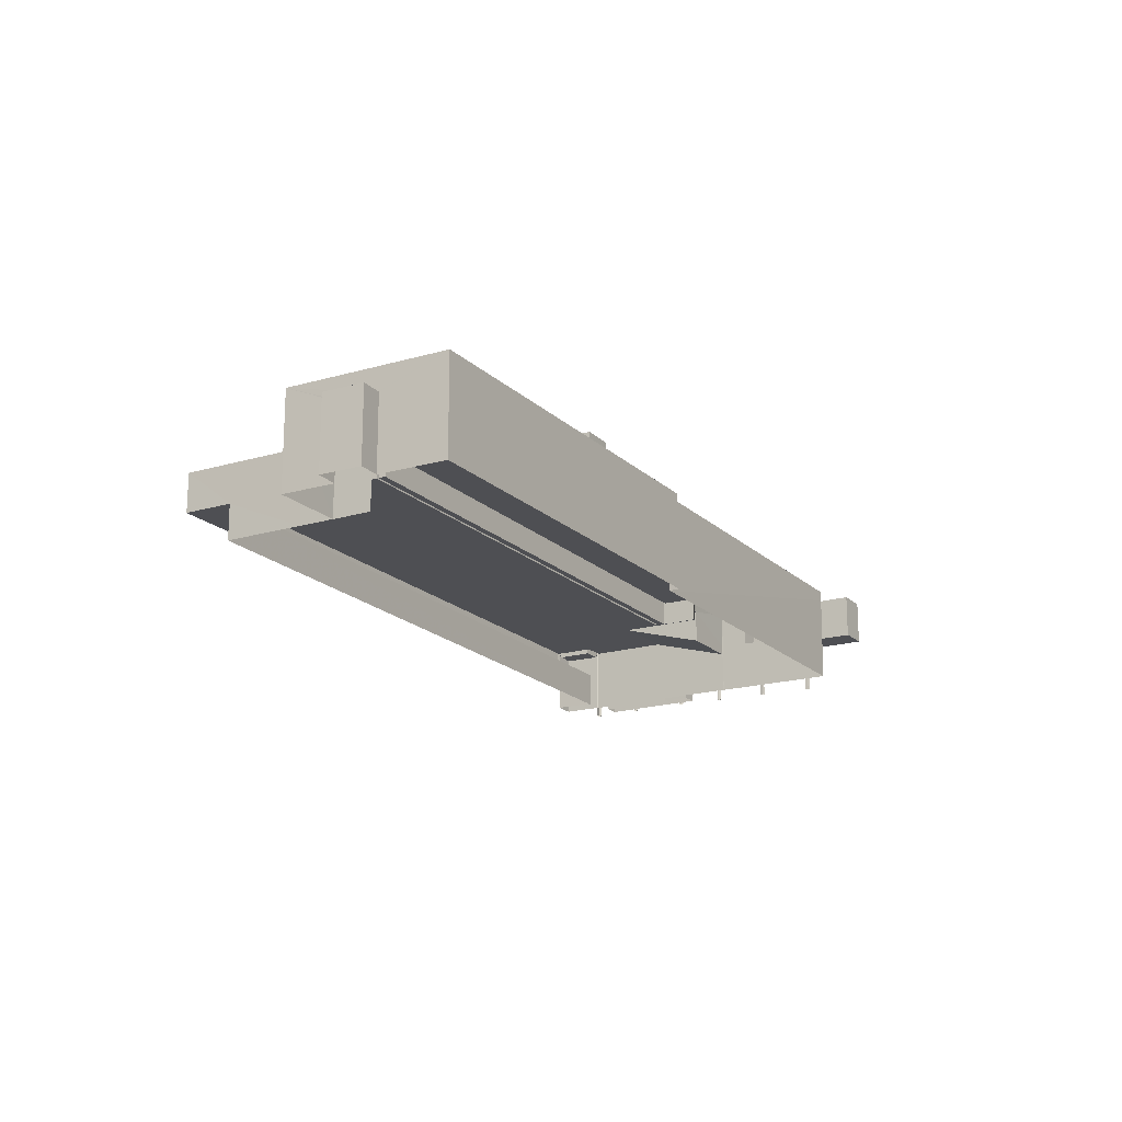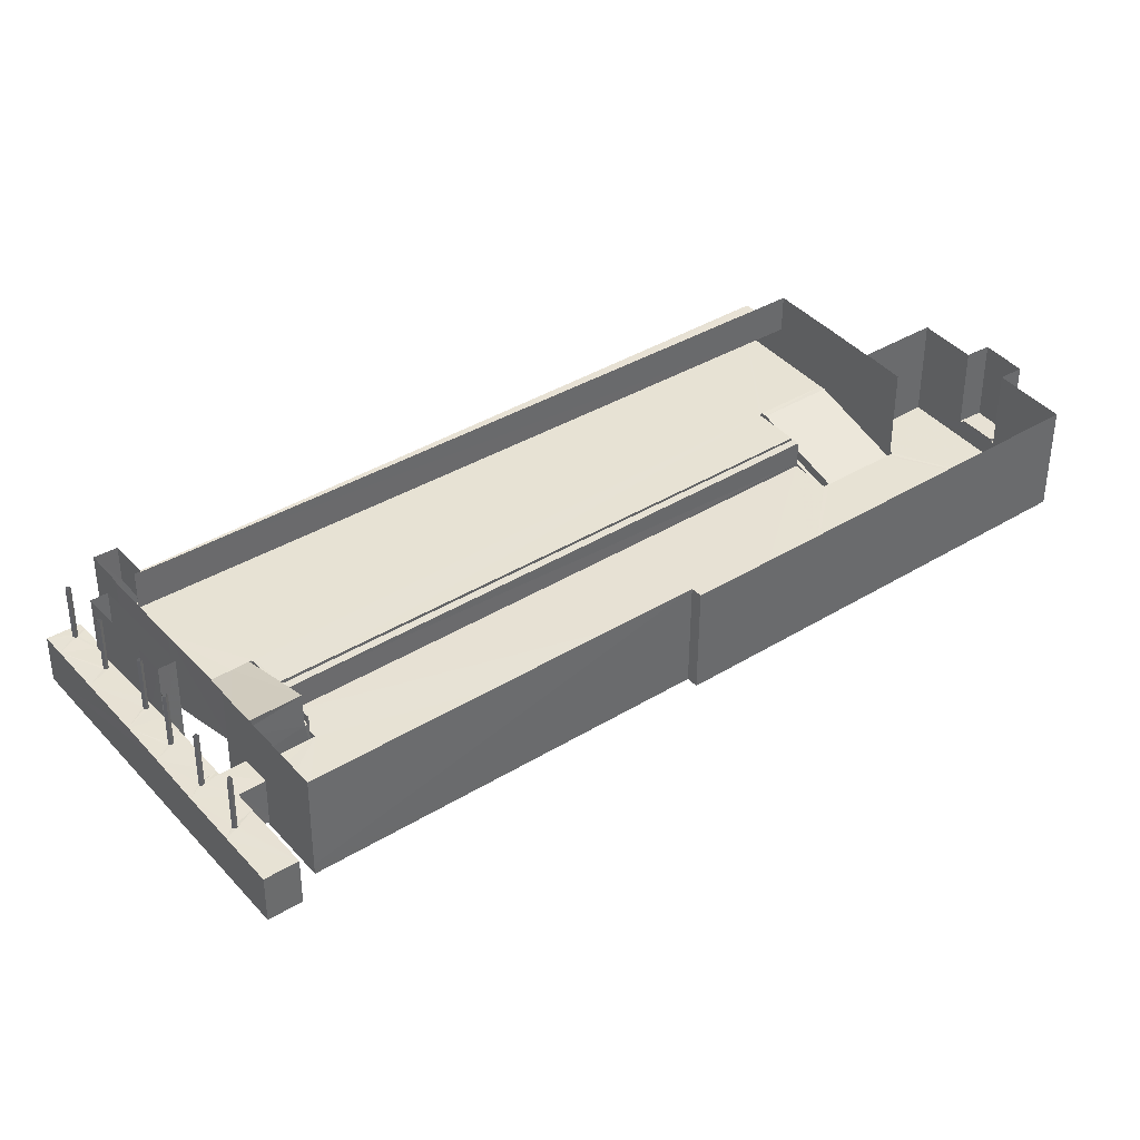
<metadata>
{"format":"obj","ext":"obj","renderer":"f3d","projection":"perspective","resolution":1024,"background":"white","views":[{"elev":-18.1,"azim":-97.0,"up":"+Z"},{"elev":-50.2,"azim":179.8,"up":"+Y"}]}
</metadata>
<code>
v 1.201e+05 7.873e+05 13.81
v 1.201e+05 7.873e+05 13.81
v 1.201e+05 7.873e+05 13.81
v 1.201e+05 7.873e+05 13.81
v 1.201e+05 7.873e+05 13.81
v 1.201e+05 7.873e+05 13.81
v 1.2e+05 7.873e+05 13.86
v 1.2e+05 7.873e+05 13.86
v 1.2e+05 7.873e+05 13.86
v 1.201e+05 7.873e+05 13.81
v 1.201e+05 7.873e+05 13.81
v 1.201e+05 7.873e+05 13.81
v 1.201e+05 7.873e+05 13.81
v 1.2e+05 7.873e+05 13.86
v 1.2e+05 7.873e+05 13.86
v 1.2e+05 7.873e+05 13.86
v 1.2e+05 7.873e+05 13.86
v 1.2e+05 7.873e+05 13.86
v 1.2e+05 7.873e+05 13.86
v 1.2e+05 7.873e+05 13.86
v 1.201e+05 7.873e+05 13.81
v 1.2e+05 7.873e+05 13.84
v 1.201e+05 7.873e+05 13.81
v 1.201e+05 7.873e+05 13.81
v 1.201e+05 7.873e+05 13.81
v 1.2e+05 7.873e+05 13.86
v 1.2e+05 7.873e+05 13.86
v 1.2e+05 7.873e+05 13.84
v 1.201e+05 7.873e+05 13.81
v 1.201e+05 7.873e+05 13.81
v 1.201e+05 7.873e+05 13.81
v 1.201e+05 7.873e+05 13.81
v 1.201e+05 7.873e+05 13.81
v 1.201e+05 7.873e+05 13.81
v 1.201e+05 7.873e+05 13.81
v 1.201e+05 7.873e+05 13.81
v 1.201e+05 7.873e+05 13.81
v 1.201e+05 7.873e+05 13.81
v 1.201e+05 7.873e+05 13.81
v 1.201e+05 7.873e+05 13.81
v 1.201e+05 7.873e+05 13.81
v 1.201e+05 7.873e+05 13.81
v 1.201e+05 7.873e+05 13.81
v 1.201e+05 7.873e+05 13.81
v 1.201e+05 7.873e+05 13.81
v 1.201e+05 7.873e+05 13.81
v 1.201e+05 7.873e+05 13.81
v 1.201e+05 7.873e+05 13.81
v 1.201e+05 7.873e+05 13.81
v 1.201e+05 7.873e+05 13.81
v 1.201e+05 7.873e+05 13.81
v 1.201e+05 7.873e+05 13.81
v 1.201e+05 7.873e+05 13.81
v 1.201e+05 7.873e+05 13.81
v 1.201e+05 7.873e+05 13.81
v 1.201e+05 7.873e+05 13.81
v 1.201e+05 7.873e+05 13.81
v 1.201e+05 7.873e+05 13.81
v 1.201e+05 7.873e+05 13.81
v 1.201e+05 7.873e+05 13.81
v 1.201e+05 7.873e+05 13.81
v 1.201e+05 7.873e+05 13.81
v 1.201e+05 7.873e+05 18.96
v 1.201e+05 7.873e+05 18.96
v 1.201e+05 7.873e+05 18.96
v 1.201e+05 7.873e+05 18.96
v 1.201e+05 7.873e+05 18.96
v 1.201e+05 7.873e+05 18.96
v 1.201e+05 7.873e+05 18.96
v 1.201e+05 7.873e+05 18.96
v 1.201e+05 7.873e+05 18.96
v 1.201e+05 7.873e+05 18.96
v 1.201e+05 7.873e+05 18.96
v 1.201e+05 7.873e+05 18.96
v 1.201e+05 7.873e+05 18.96
v 1.201e+05 7.873e+05 18.96
v 1.201e+05 7.873e+05 18.96
v 1.201e+05 7.873e+05 18.96
v 1.201e+05 7.873e+05 18.96
v 1.201e+05 7.873e+05 18.96
v 1.201e+05 7.873e+05 18.96
v 1.201e+05 7.873e+05 18.96
v 1.201e+05 7.873e+05 18.96
v 1.201e+05 7.873e+05 18.96
v 1.201e+05 7.873e+05 18.96
v 1.201e+05 7.873e+05 18.96
v 1.201e+05 7.873e+05 18.96
v 1.201e+05 7.873e+05 18.96
v 1.201e+05 7.873e+05 18.96
v 1.201e+05 7.873e+05 18.96
v 1.201e+05 7.873e+05 18.96
v 1.201e+05 7.873e+05 18.96
v 1.201e+05 7.873e+05 18.96
v 1.201e+05 7.873e+05 18.96
v 1.201e+05 7.873e+05 18.96
v 1.201e+05 7.873e+05 18.96
v 1.201e+05 7.873e+05 18.96
v 1.201e+05 7.873e+05 18.96
v 1.201e+05 7.873e+05 18.96
v 1.201e+05 7.873e+05 18.96
v 1.201e+05 7.873e+05 18.96
v 1.201e+05 7.873e+05 18.96
v 1.201e+05 7.873e+05 18.96
v 1.201e+05 7.873e+05 18.96
v 1.201e+05 7.873e+05 18.96
v 1.201e+05 7.873e+05 18.96
v 1.201e+05 7.873e+05 18.96
v 1.201e+05 7.873e+05 18.96
v 1.201e+05 7.873e+05 18.96
v 1.201e+05 7.873e+05 18.96
v 1.201e+05 7.873e+05 18.96
v 1.201e+05 7.873e+05 18.96
v 1.201e+05 7.873e+05 18.96
v 1.201e+05 7.873e+05 18.96
v 1.201e+05 7.873e+05 18.96
v 1.201e+05 7.873e+05 18.96
v 1.201e+05 7.873e+05 18.96
v 1.2e+05 7.873e+05 17.45
v 1.201e+05 7.873e+05 17.4
v 1.201e+05 7.873e+05 17.4
v 1.201e+05 7.873e+05 17.4
v 1.2e+05 7.873e+05 17.45
v 1.201e+05 7.873e+05 17.4
v 1.201e+05 7.873e+05 17.4
v 1.2e+05 7.873e+05 21.43
v 1.201e+05 7.873e+05 21.4
v 1.201e+05 7.873e+05 21.4
v 1.2e+05 7.873e+05 21.43
v 1.201e+05 7.873e+05 20.4
v 1.201e+05 7.873e+05 20.4
v 1.201e+05 7.873e+05 20.4
v 1.201e+05 7.873e+05 20.4
v 1.201e+05 7.873e+05 20.4
v 1.201e+05 7.873e+05 20.4
v 1.201e+05 7.873e+05 20.4
v 1.201e+05 7.873e+05 20.4
v 1.201e+05 7.873e+05 20.4
v 1.2e+05 7.873e+05 20.44
v 1.2e+05 7.873e+05 20.44
v 1.201e+05 7.873e+05 20.4
v 1.2e+05 7.873e+05 20.44
v 1.2e+05 7.873e+05 20.44
v 1.201e+05 7.873e+05 20.4
v 1.201e+05 7.873e+05 20.4
v 1.2e+05 7.873e+05 20.44
v 1.2e+05 7.873e+05 20.44
v 1.2e+05 7.873e+05 20.44
v 1.2e+05 7.873e+05 20.44
v 1.201e+05 7.873e+05 20.4
v 1.201e+05 7.873e+05 20.4
v 1.2e+05 7.873e+05 20.44
v 1.2e+05 7.873e+05 20.44
v 1.201e+05 7.873e+05 21.4
v 1.201e+05 7.873e+05 21.4
v 1.201e+05 7.873e+05 21.4
v 1.201e+05 7.873e+05 21.4
v 1.2e+05 7.873e+05 21.44
v 1.2e+05 7.873e+05 21.44
v 1.2e+05 7.873e+05 21.44
v 1.2e+05 7.873e+05 21.44
v 1.2e+05 7.873e+05 21.44
v 1.201e+05 7.873e+05 21.4
v 1.201e+05 7.873e+05 21.4
v 1.201e+05 7.873e+05 21.4
v 1.201e+05 7.873e+05 21.4
v 1.201e+05 7.873e+05 21.4
v 1.201e+05 7.873e+05 21.4
v 1.201e+05 7.873e+05 21.4
v 1.2e+05 7.873e+05 21.44
v 1.201e+05 7.873e+05 21.4
v 1.201e+05 7.873e+05 20.39
v 1.201e+05 7.873e+05 18.01
v 1.201e+05 7.873e+05 17.99
v 1.201e+05 7.873e+05 20.4
v 1.201e+05 7.873e+05 21.39
v 1.201e+05 7.873e+05 19.01
v 1.201e+05 7.873e+05 21.39
v 1.201e+05 7.873e+05 19.02
v 1.201e+05 7.873e+05 21.39
v 1.201e+05 7.873e+05 20.4
v 1.201e+05 7.873e+05 20.4
v 1.201e+05 7.873e+05 20.01
v 1.201e+05 7.873e+05 20.01
v 1.201e+05 7.873e+05 20.01
v 1.201e+05 7.873e+05 20.01
v 1.201e+05 7.873e+05 20.26
v 1.201e+05 7.873e+05 20.26
v 1.201e+05 7.873e+05 20.26
v 1.201e+05 7.873e+05 20.26
v 1.201e+05 7.873e+05 20.26
v 1.201e+05 7.873e+05 20.26
v 1.2e+05 7.873e+05 22.8
v 1.2e+05 7.873e+05 22.81
v 1.2e+05 7.873e+05 21.3
v 1.2e+05 7.873e+05 21.3
v 1.2e+05 7.873e+05 23.81
v 1.2e+05 7.873e+05 23.81
v 1.2e+05 7.873e+05 21.3
v 1.2e+05 7.873e+05 23.8
v 1.2e+05 7.873e+05 22.73
v 1.2e+05 7.873e+05 21.3
v 1.2e+05 7.873e+05 23.8
v 1.201e+05 7.873e+05 22.76
v 1.201e+05 7.873e+05 22.76
v 1.201e+05 7.873e+05 22.76
v 1.201e+05 7.873e+05 22.77
v 1.2e+05 7.873e+05 22.8
v 1.2e+05 7.873e+05 22.81
v 1.2e+05 7.873e+05 22.82
v 1.2e+05 7.873e+05 22.81
v 1.2e+05 7.873e+05 22.8
v 1.2e+05 7.873e+05 22.8
v 1.2e+05 7.873e+05 22.81
v 1.201e+05 7.873e+05 22.76
v 1.201e+05 7.873e+05 22.76
v 1.201e+05 7.873e+05 22.76
v 1.2e+05 7.873e+05 22.8
v 1.2e+05 7.873e+05 22.8
v 1.2e+05 7.873e+05 22.8
v 1.2e+05 7.873e+05 22.8
v 1.201e+05 7.873e+05 22.77
v 1.2e+05 7.873e+05 22.8
v 1.2e+05 7.873e+05 22.8
v 1.2e+05 7.873e+05 22.8
v 1.2e+05 7.873e+05 22.81
v 1.2e+05 7.873e+05 22.8
v 1.2e+05 7.873e+05 22.81
v 1.2e+05 7.873e+05 22.81
v 1.2e+05 7.873e+05 22.82
v 1.2e+05 7.873e+05 22.79
v 1.2e+05 7.873e+05 22.79
v 1.201e+05 7.873e+05 22.76
v 1.201e+05 7.873e+05 23.77
v 1.201e+05 7.873e+05 23.77
v 1.201e+05 7.873e+05 23.77
v 1.201e+05 7.873e+05 23.76
v 1.201e+05 7.873e+05 23.76
v 1.201e+05 7.873e+05 23.76
v 1.201e+05 7.873e+05 23.76
v 1.2e+05 7.873e+05 23.8
v 1.2e+05 7.873e+05 23.82
v 1.2e+05 7.873e+05 23.81
v 1.2e+05 7.873e+05 23.81
v 1.2e+05 7.873e+05 23.79
v 1.2e+05 7.873e+05 23.79
v 1.2e+05 7.873e+05 23.79
v 1.2e+05 7.873e+05 23.82
v 1.2e+05 7.873e+05 23.82
v 1.2e+05 7.873e+05 23.8
v 1.2e+05 7.873e+05 23.8
v 1.2e+05 7.873e+05 23.81
v 1.2e+05 7.873e+05 23.81
v 1.2e+05 7.873e+05 23.81
v 1.2e+05 7.873e+05 23.8
v 1.2e+05 7.873e+05 23.79
v 1.201e+05 7.873e+05 23.77
v 1.2e+05 7.873e+05 24.02
v 1.2e+05 7.873e+05 24.02
v 1.2e+05 7.873e+05 24.02
v 1.2e+05 7.873e+05 24.02
v 1.2e+05 7.873e+05 24.02
v 1.2e+05 7.873e+05 24.02
v 1.2e+05 7.873e+05 24.02
v 1.2e+05 7.873e+05 24.02
v 1.2e+05 7.873e+05 25.76
v 1.2e+05 7.873e+05 25.76
v 1.2e+05 7.873e+05 25.76
v 1.2e+05 7.873e+05 25.76
v 1.2e+05 7.873e+05 21.16
v 1.2e+05 7.873e+05 21.16
v 1.2e+05 7.873e+05 21.16
v 1.2e+05 7.873e+05 21.16
v 1.2e+05 7.873e+05 21.41
v 1.2e+05 7.873e+05 21.41
v 1.2e+05 7.873e+05 21.41
v 1.2e+05 7.873e+05 21.41
v 1.2e+05 7.873e+05 21.41
v 1.2e+05 7.873e+05 21.41
v 1.2e+05 7.873e+05 21.41
v 1.2e+05 7.873e+05 21.41
v 1.201e+05 7.873e+05 23.21
v 1.201e+05 7.873e+05 23.21
v 1.201e+05 7.873e+05 23.21
v 1.201e+05 7.873e+05 23.21
v 1.201e+05 7.873e+05 23.21
v 1.201e+05 7.873e+05 23.21
v 1.201e+05 7.873e+05 23.21
v 1.201e+05 7.873e+05 23.21
v 1.201e+05 7.873e+05 23.46
v 1.201e+05 7.873e+05 23.46
v 1.201e+05 7.873e+05 23.46
v 1.201e+05 7.873e+05 23.46
v 1.201e+05 7.873e+05 23.46
v 1.201e+05 7.873e+05 23.46
v 1.201e+05 7.873e+05 23.46
v 1.201e+05 7.873e+05 23.46
v 1.201e+05 7.873e+05 23.46
v 1.201e+05 7.873e+05 23.46
v 1.201e+05 7.873e+05 23.46
v 1.201e+05 7.873e+05 23.46
v 1.201e+05 7.873e+05 23.46
v 1.201e+05 7.873e+05 23.46
v 1.201e+05 7.873e+05 23.46
v 1.201e+05 7.873e+05 23.46
v 1.201e+05 7.873e+05 23.46
v 1.201e+05 7.873e+05 23.46
v 1.201e+05 7.873e+05 23.46
v 1.201e+05 7.873e+05 23.46
v 1.201e+05 7.873e+05 19.26
v 1.201e+05 7.873e+05 22.87
v 1.201e+05 7.873e+05 21.07
v 1.201e+05 7.873e+05 19.26
v 1.201e+05 7.873e+05 22.87
v 1.201e+05 7.873e+05 23.12
v 1.201e+05 7.873e+05 19.51
v 1.201e+05 7.873e+05 23.12
v 1.201e+05 7.873e+05 19.37
v 1.201e+05 7.873e+05 19.37
v 1.201e+05 7.873e+05 19.51
v 1.201e+05 7.873e+05 23.12
v 1.201e+05 7.873e+05 23.12
v 1.201e+05 7.873e+05 21.32
v 1.201e+05 7.873e+05 22.87
v 1.201e+05 7.873e+05 22.86
v 1.201e+05 7.873e+05 22.86
v 1.201e+05 7.873e+05 22.87
v 1.201e+05 7.873e+05 23.12
v 1.201e+05 7.873e+05 23.12
v 1.201e+05 7.873e+05 23.12
v 1.201e+05 7.873e+05 23.12
v 1.201e+05 7.873e+05 23.11
v 1.201e+05 7.873e+05 23.11
v 1.201e+05 7.873e+05 23.11
v 1.201e+05 7.873e+05 23.11
v 1.201e+05 7.873e+05 22.76
v 1.201e+05 7.873e+05 22.76
v 1.201e+05 7.873e+05 22.76
v 1.201e+05 7.873e+05 22.76
v 1.2e+05 7.873e+05 22.8
f 1 2 3
f 3 4 5
f 2 4 3
f 4 6 5
f 7 8 9
f 10 11 12
f 13 10 12
f 14 15 16
f 14 16 17
f 18 17 19
f 20 18 19
f 7 21 22
f 23 24 25
f 12 11 24
f 12 24 21
f 8 22 26
f 26 27 19
f 28 27 26
f 29 30 31
f 16 26 19
f 22 28 26
f 31 30 22
f 32 23 25
f 22 23 31
f 8 7 22
f 17 16 19
f 23 22 21
f 24 23 21
f 33 34 35
f 35 34 36
f 34 37 36
f 38 39 40
f 40 41 42
f 40 39 41
f 43 44 45
f 43 45 46
f 44 47 45
f 48 49 50
f 50 49 51
f 49 52 51
f 53 54 55
f 54 56 55
f 56 57 55
f 58 59 60
f 59 61 62
f 59 62 60
f 63 64 65
f 66 67 65
f 64 68 69
f 69 68 70
f 71 72 70
f 69 73 74
f 66 65 69
f 75 76 71
f 77 74 73
f 72 73 69
f 76 72 71
f 65 64 69
f 72 69 70
f 78 79 80
f 78 81 82
f 83 84 85
f 78 86 83
f 82 86 78
f 85 84 87
f 88 89 79
f 90 83 85
f 78 90 88
f 88 79 78
f 83 90 78
f 79 89 63
f 89 87 63
f 63 87 84
f 70 91 84
f 68 92 70
f 64 63 93
f 93 63 91
f 92 91 70
f 91 63 84
f 94 95 71
f 71 95 75
f 75 95 77
f 95 74 77
f 96 97 98
f 96 98 99
f 100 101 102
f 99 103 104
f 105 103 106
f 102 101 103
f 105 106 107
f 98 108 99
f 104 103 105
f 103 108 102
f 99 108 103
f 99 104 109
f 99 109 110
f 105 107 111
f 112 113 110
f 111 107 113
f 112 111 113
f 109 112 110
f 101 100 114
f 115 81 114
f 82 81 115
f 114 100 97
f 96 114 97
f 83 86 116
f 96 83 117
f 114 117 115
f 83 116 117
f 96 117 114
f 118 119 120
f 118 121 122
f 121 123 122
f 121 124 123
f 118 120 121
f 125 126 127
f 125 128 126
f 129 130 131
f 132 133 134
f 135 136 137
f 131 130 135
f 138 136 139
f 135 140 131
f 141 139 142
f 133 143 134
f 134 144 145
f 140 135 137
f 145 144 146
f 147 148 141
f 149 150 137
f 149 143 150
f 151 149 138
f 144 134 149
f 152 138 139
f 141 148 152
f 137 136 138
f 141 152 139
f 149 134 143
f 149 137 138
f 153 154 155
f 153 156 154
f 157 158 159
f 160 158 157
f 160 161 162
f 163 164 165
f 166 163 165
f 167 163 166
f 162 168 167
f 161 157 169
f 170 163 167
f 170 167 168
f 162 161 168
f 160 157 161
f 171 140 172
f 140 173 172
f 140 174 173
f 175 176 177
f 176 178 177
f 178 179 177
f 180 181 150
f 143 180 150
f 182 183 184
f 182 185 183
f 186 187 188
f 189 188 190
f 190 188 191
f 188 187 191
f 147 192 148
f 147 193 192
f 194 195 169
f 194 169 196
f 169 197 196
f 169 157 197
f 198 199 200
f 198 200 201
f 199 202 200
f 203 204 205
f 203 206 207
f 208 209 210
f 211 212 209
f 213 208 210
f 214 215 216
f 211 217 212
f 216 206 205
f 207 218 219
f 220 221 222
f 206 221 220
f 216 215 206
f 220 222 223
f 206 220 218
f 224 225 209
f 224 223 226
f 223 222 226
f 224 212 223
f 225 227 209
f 227 228 209
f 228 210 209
f 206 203 205
f 207 206 218
f 212 224 209
f 229 230 211
f 209 229 211
f 231 232 203
f 207 230 231
f 211 230 207
f 207 231 203
f 233 234 235
f 236 237 233
f 238 237 239
f 235 234 240
f 241 242 243
f 244 245 246
f 238 239 246
f 247 245 248
f 249 250 240
f 242 241 247
f 243 251 252
f 251 253 252
f 249 254 250
f 247 248 242
f 245 244 248
f 242 251 243
f 244 246 255
f 235 240 250
f 256 233 235
f 239 255 246
f 256 236 233
f 239 237 236
f 257 258 259
f 260 261 262
f 258 263 259
f 262 261 264
f 261 263 264
f 259 263 261
f 265 266 267
f 265 268 266
f 269 270 271
f 269 272 270
f 273 274 275
f 276 277 278
f 276 279 277
f 280 274 273
f 279 274 280
f 279 276 274
f 281 282 283
f 284 285 281
f 286 284 281
f 287 286 288
f 281 283 288
f 286 281 288
f 289 290 291
f 291 292 293
f 294 295 290
f 296 297 298
f 293 292 298
f 299 300 301
f 299 295 294
f 297 302 298
f 303 300 299
f 294 290 289
f 303 299 294
f 304 289 291
f 293 304 291
f 302 293 298
f 305 306 307
f 308 305 307
f 309 310 311
f 309 311 312
f 310 313 311
f 314 315 316
f 316 315 317
f 317 315 318
f 315 319 318
f 320 321 322
f 323 324 325
f 326 323 325
f 327 328 329
f 329 328 330
f 327 331 328
f 332 331 333
f 332 333 334
f 328 331 332
f 125 127 149
f 151 125 149
f 149 127 126
f 144 149 126
f 128 144 126
f 128 146 144
f 23 32 179
f 177 179 164
f 164 179 165
f 179 32 165
f 165 32 25
f 166 165 25
f 156 173 174
f 154 156 174
f 140 171 131
f 183 167 186
f 167 166 186
f 183 186 184
f 187 25 24
f 187 166 25
f 186 166 187
f 162 190 119
f 119 190 120
f 162 167 189
f 189 167 183
f 189 183 185
f 190 162 189
f 8 158 9
f 8 159 158
f 160 118 122
f 160 122 158
f 122 9 158
f 122 7 9
f 119 118 160
f 162 119 160
f 155 154 180
f 181 180 137
f 174 140 137
f 154 174 180
f 180 174 137
f 153 155 143
f 153 143 133
f 155 180 143
f 161 195 139
f 139 195 142
f 169 195 161
f 136 168 161
f 139 136 161
f 170 136 135
f 170 168 136
f 170 135 130
f 163 170 130
f 129 177 130
f 177 163 130
f 177 164 163
f 131 171 176
f 131 176 175
f 171 172 176
f 177 131 175
f 177 129 131
f 178 23 179
f 178 31 23
f 137 150 181
f 182 186 188
f 182 184 186
f 189 185 182
f 188 189 182
f 120 191 11
f 11 10 120
f 190 191 120
f 187 24 11
f 191 187 11
f 8 26 159
f 157 159 197
f 197 159 227
f 159 26 227
f 138 201 151
f 201 200 125
f 128 200 145
f 128 145 146
f 125 200 128
f 151 201 125
f 225 196 197
f 227 225 197
f 195 194 141
f 142 195 141
f 138 198 201
f 138 152 198
f 147 141 194
f 196 147 194
f 193 147 225
f 147 196 225
f 198 152 148
f 148 192 224
f 199 198 148
f 199 148 224
f 237 335 233
f 233 153 132
f 178 335 29
f 132 153 133
f 178 29 31
f 173 156 176
f 173 176 172
f 153 233 156
f 176 335 178
f 233 335 156
f 156 335 176
f 335 67 29
f 29 66 30
f 66 336 30
f 337 336 66
f 335 338 67
f 67 66 29
f 30 336 22
f 22 336 246
f 336 238 246
f 22 245 28
f 22 246 245
f 28 247 27
f 28 245 247
f 14 17 273
f 241 14 273
f 241 278 247
f 277 19 27
f 277 27 247
f 278 272 269
f 278 277 247
f 275 272 278
f 241 273 275
f 241 275 278
f 15 14 241
f 243 15 241
f 228 15 243
f 243 252 228
f 16 15 228
f 227 16 228
f 227 26 16
f 240 234 339
f 339 234 200
f 200 134 145
f 200 234 134
f 134 233 132
f 134 234 233
f 192 225 224
f 192 193 225
f 240 202 249
f 202 339 200
f 240 339 202
f 338 335 296
f 337 301 336
f 335 237 296
f 283 282 300
f 336 301 238
f 237 238 301
f 237 297 296
f 282 297 300
f 301 300 237
f 300 297 237
f 253 210 228
f 252 253 228
f 199 224 202
f 224 226 202
f 202 254 249
f 202 226 254
f 254 226 222
f 250 254 222
f 221 250 222
f 221 235 250
f 256 235 221
f 206 256 221
f 215 256 206
f 215 236 256
f 307 215 214
f 215 307 236
f 204 203 306
f 239 236 306
f 203 232 239
f 306 236 307
f 203 239 306
f 255 232 231
f 255 239 232
f 244 231 230
f 244 255 231
f 248 244 230
f 229 248 230
f 208 242 209
f 209 248 229
f 209 242 248
f 242 208 213
f 251 242 213
f 253 213 210
f 253 251 213
f 217 262 212
f 217 260 262
f 223 212 262
f 264 223 262
f 220 223 264
f 263 220 264
f 258 220 263
f 258 218 220
f 218 257 219
f 218 258 257
f 266 260 267
f 267 260 211
f 266 261 260
f 211 260 217
f 259 266 268
f 259 261 266
f 259 268 257
f 219 257 207
f 207 257 265
f 257 268 265
f 267 211 207
f 265 267 207
f 272 274 270
f 272 275 274
f 269 271 276
f 278 269 276
f 276 271 270
f 274 276 270
f 19 279 20
f 19 277 279
f 279 18 20
f 279 280 18
f 17 18 280
f 273 17 280
f 293 285 284
f 304 293 284
f 289 284 286
f 289 304 284
f 294 286 287
f 294 289 286
f 294 287 288
f 303 294 288
f 300 303 288
f 283 300 288
f 297 281 302
f 297 282 281
f 293 281 285
f 293 302 281
f 292 291 110
f 113 292 110
f 84 83 291
f 290 70 84
f 83 96 291
f 71 70 290
f 291 96 99
f 94 71 290
f 291 99 110
f 290 84 291
f 94 295 95
f 94 290 295
f 69 74 299
f 74 95 295
f 299 74 295
f 299 337 69
f 69 337 66
f 301 337 299
f 204 305 205
f 204 306 305
f 216 305 308
f 216 205 305
f 65 338 298
f 298 338 296
f 67 338 65
f 307 216 308
f 307 214 216
f 80 79 331
f 106 318 107
f 79 63 298
f 311 319 312
f 107 292 113
f 63 65 298
f 321 333 331
f 319 311 322
f 322 321 292
f 318 319 292
f 298 292 321
f 79 298 331
f 107 318 292
f 298 321 331
f 319 322 292
f 313 310 326
f 325 313 326
f 330 310 315
f 330 315 314
f 310 309 315
f 316 317 329
f 317 1 3
f 317 3 329
f 103 2 106
f 2 1 106
f 106 317 318
f 106 1 317
f 101 4 2
f 2 103 101
f 114 4 101
f 329 314 316
f 329 330 314
f 319 315 309
f 312 319 309
f 313 334 322
f 313 322 311
f 334 320 322
f 334 321 320
f 334 333 321
f 4 81 6
f 6 81 78
f 114 81 4
f 78 80 6
f 6 80 5
f 5 80 327
f 80 331 327
f 327 329 3
f 5 327 3
f 313 324 332
f 332 334 313
f 325 324 313
f 328 324 323
f 328 332 324
f 326 310 323
f 310 330 328
f 323 310 328
f 10 13 121
f 120 10 121
f 121 12 124
f 121 13 12
f 12 21 123
f 124 12 123
f 21 7 122
f 123 21 122
f 105 34 33
f 105 111 34
f 111 37 34
f 111 112 37
f 112 36 37
f 112 109 36
f 104 35 36
f 109 104 36
f 105 33 35
f 104 105 35
f 100 39 38
f 100 102 39
f 102 41 39
f 102 108 41
f 108 42 41
f 108 98 42
f 97 40 42
f 98 97 42
f 100 38 40
f 97 100 40
f 82 47 44
f 82 115 47
f 115 45 47
f 115 117 45
f 117 46 45
f 117 116 46
f 86 43 46
f 116 86 46
f 82 44 43
f 86 82 43
f 89 49 48
f 89 88 49
f 88 52 49
f 88 90 52
f 90 51 52
f 90 85 51
f 87 50 51
f 85 87 51
f 89 48 50
f 87 89 50
f 64 56 54
f 64 93 56
f 93 57 56
f 93 91 57
f 91 55 57
f 91 92 55
f 68 53 55
f 92 68 55
f 64 54 53
f 68 64 53
f 77 61 59
f 77 73 61
f 73 62 61
f 73 72 62
f 72 60 62
f 72 76 60
f 75 58 60
f 76 75 60
f 77 59 58
f 75 77 58

</code>
